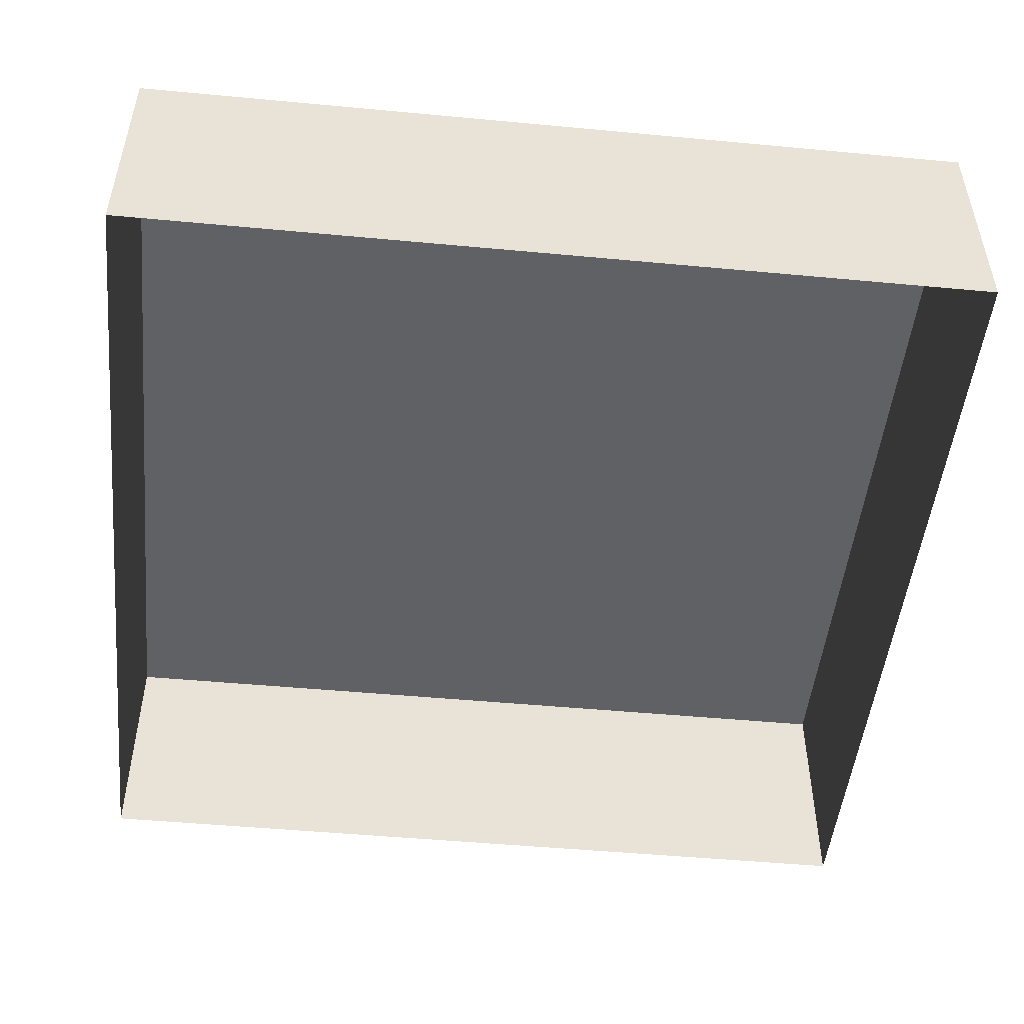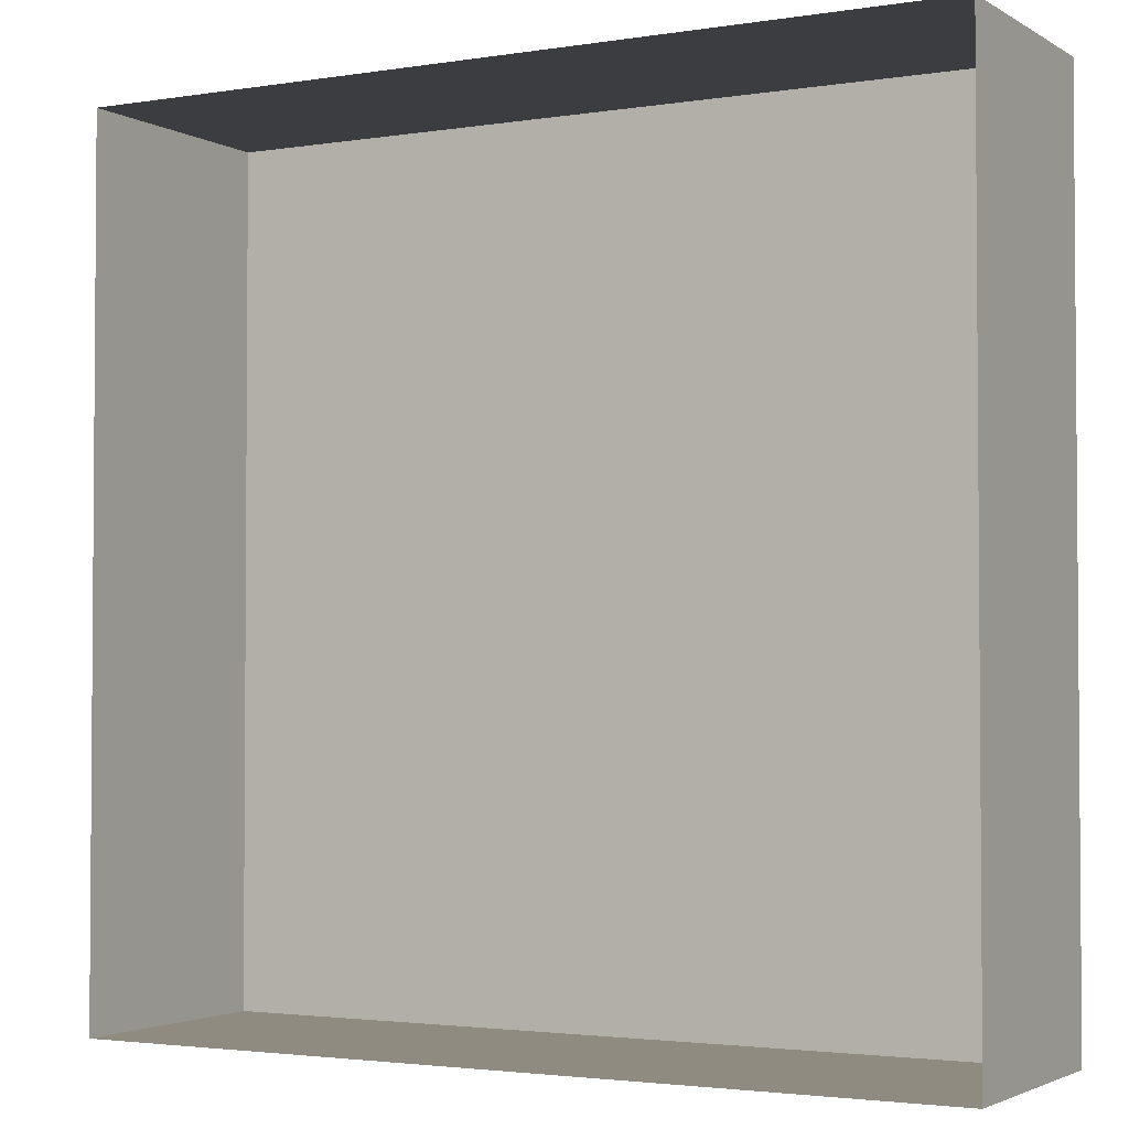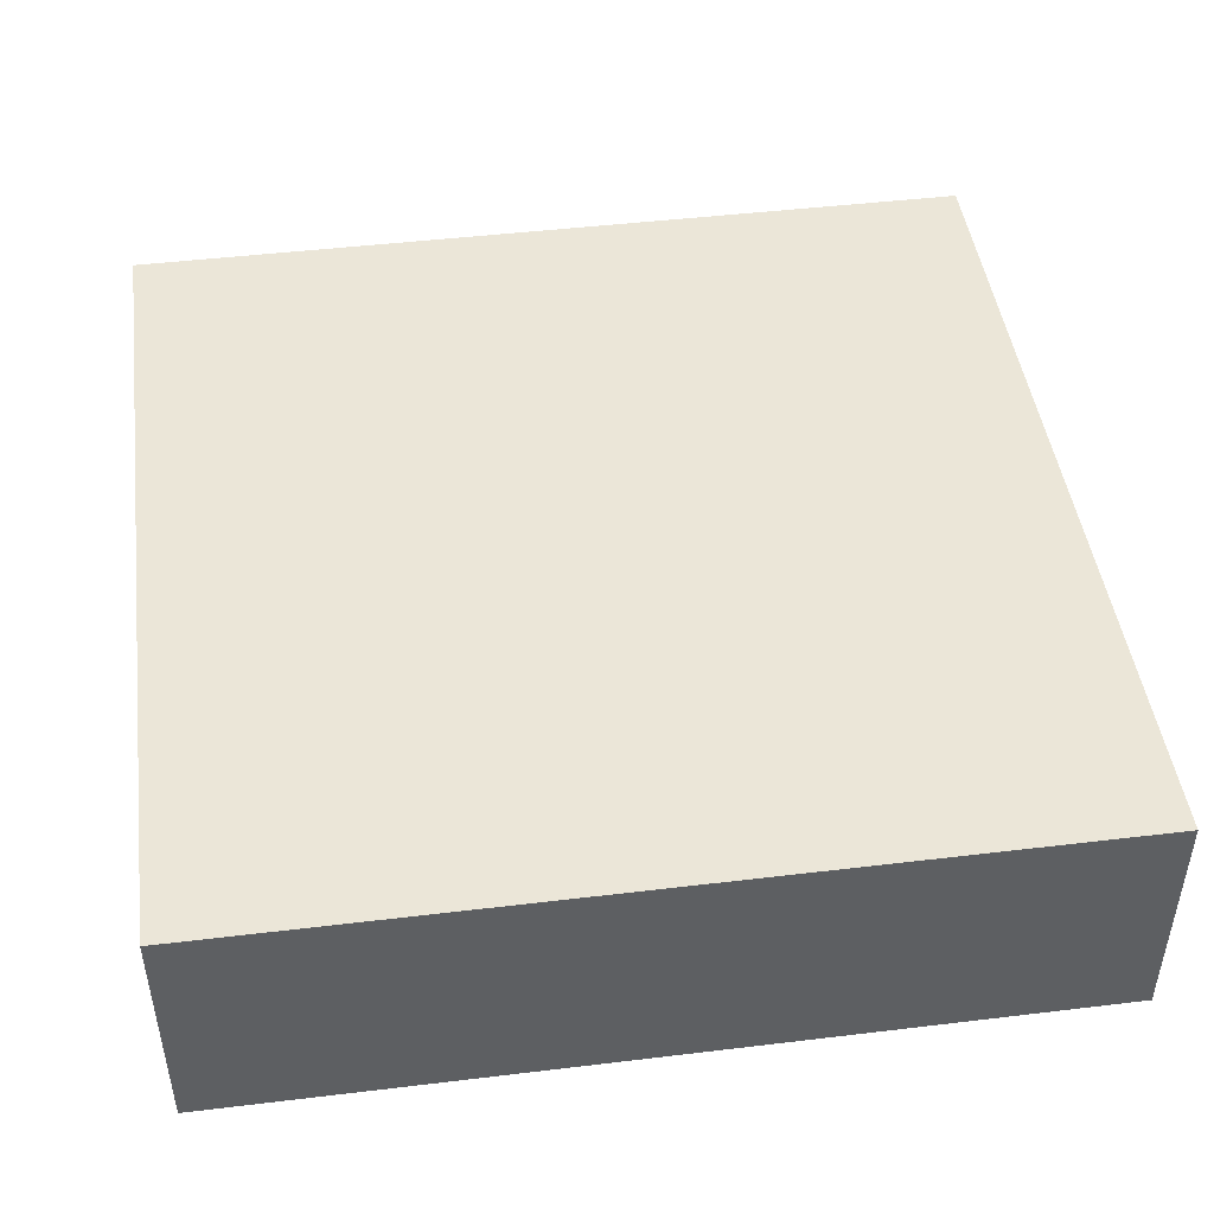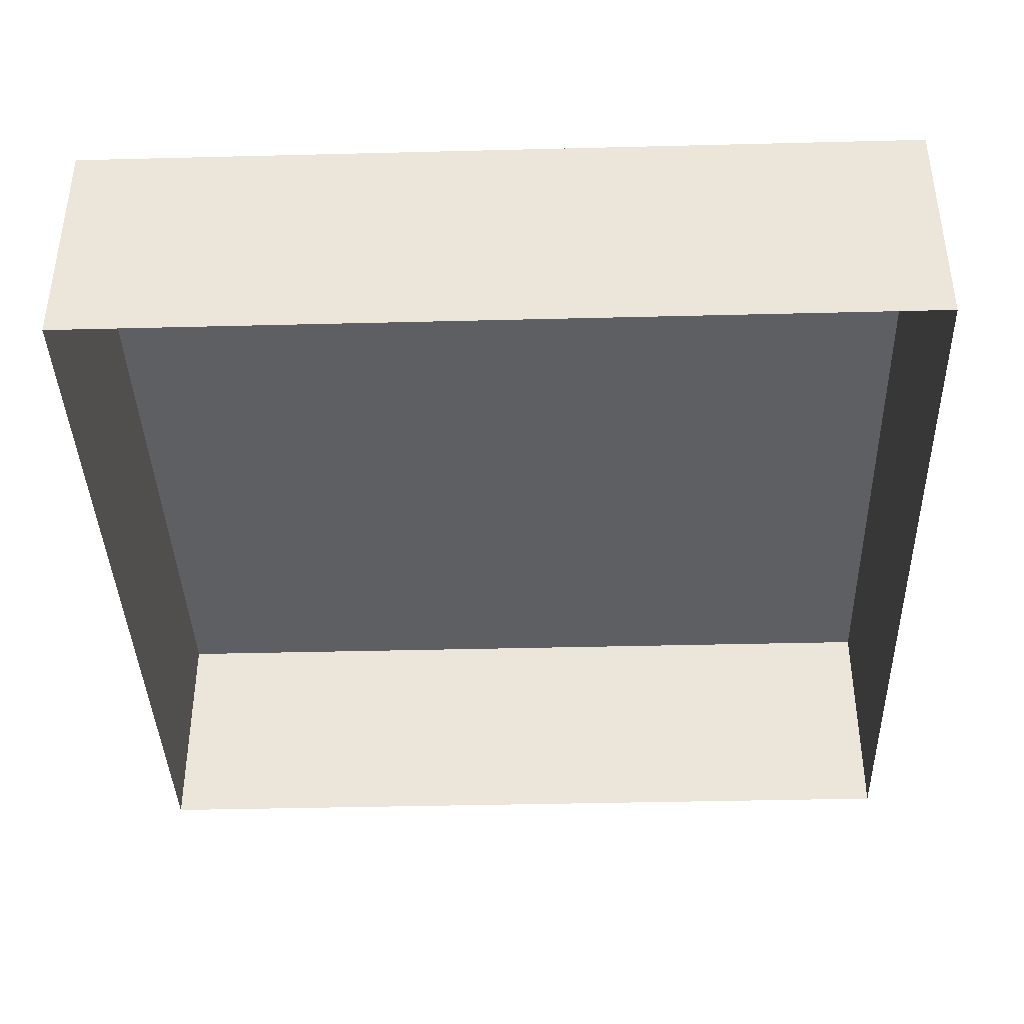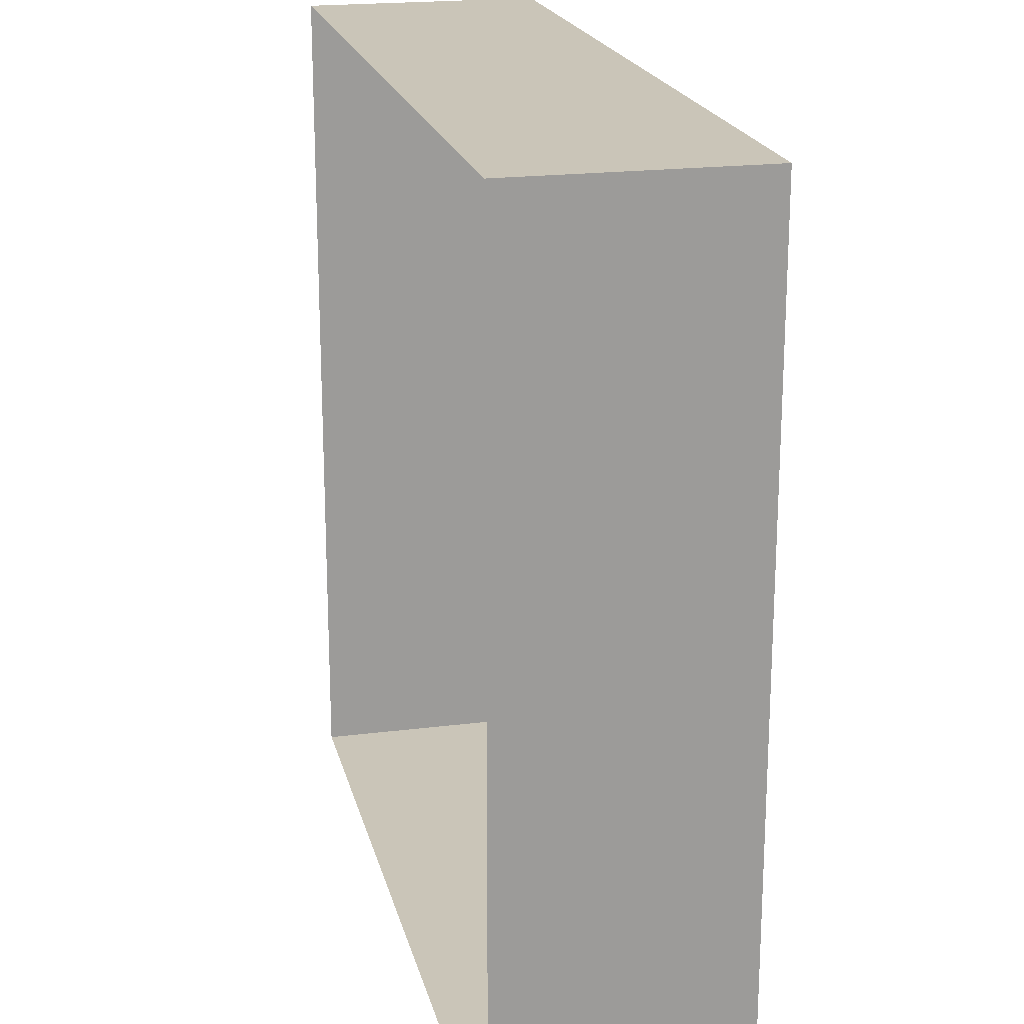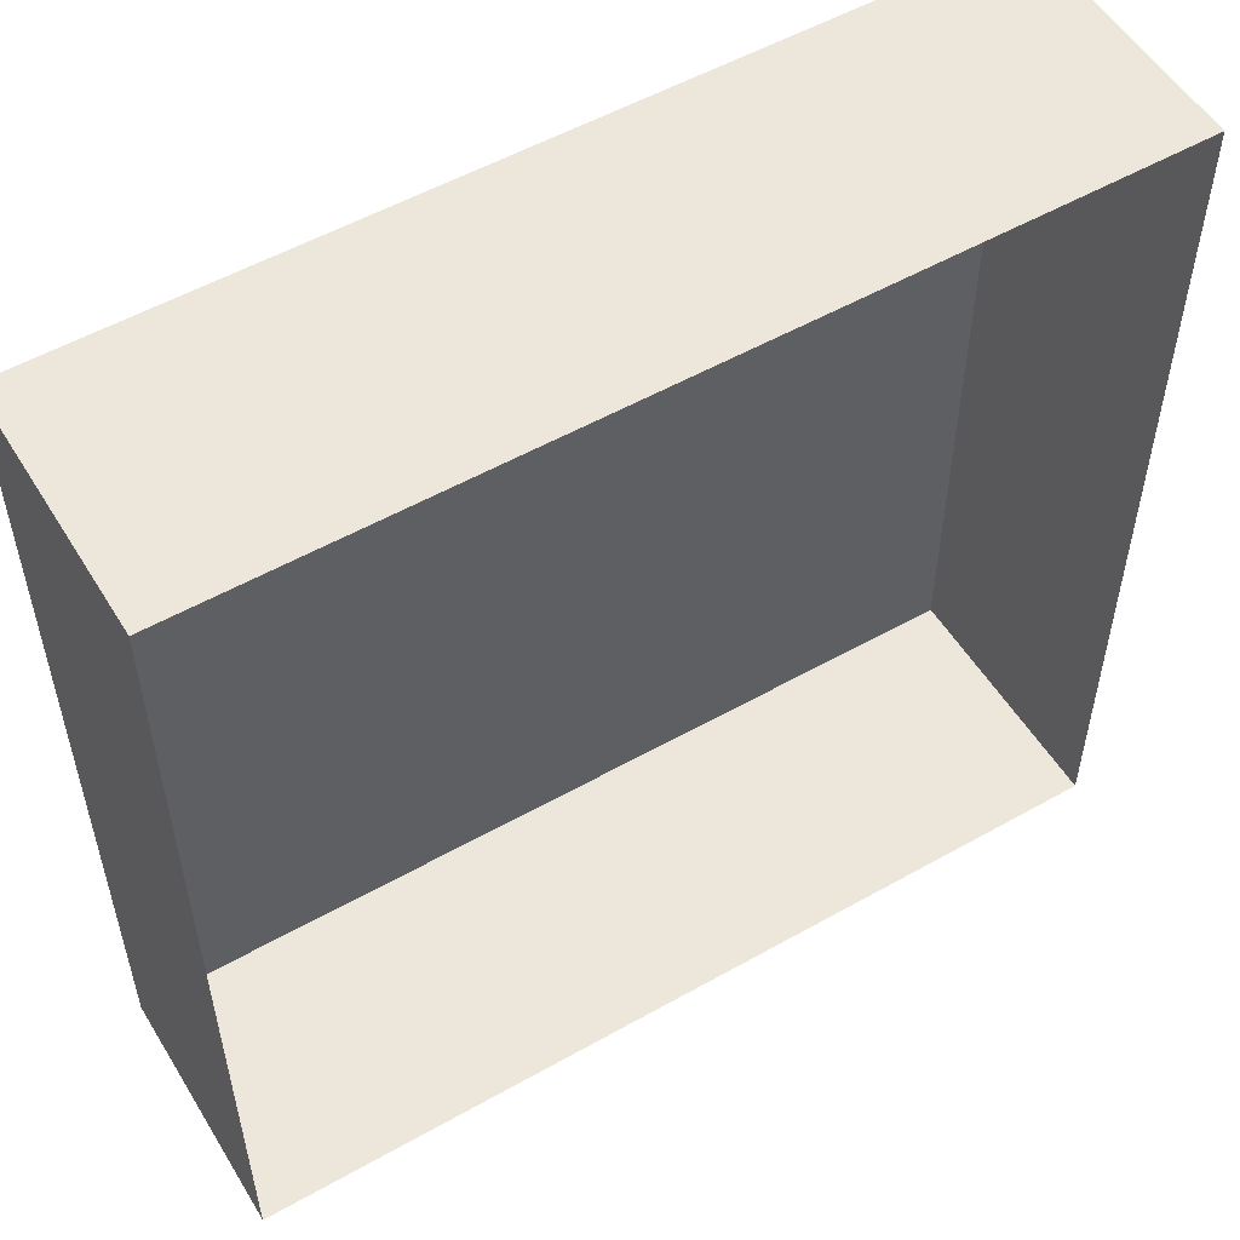
<metadata>
{"format":"obj","ext":"obj","renderer":"f3d","projection":"perspective","resolution":1024,"background":"white","views":[{"elev":-49.5,"azim":174.1,"up":"+Y"},{"elev":-2.6,"azim":28.8,"up":"+Z"},{"elev":46.3,"azim":-97.8,"up":"+Y"},{"elev":-39.5,"azim":-178.2,"up":"+Y"},{"elev":20.3,"azim":77.0,"up":"+Z"},{"elev":54.0,"azim":-31.0,"up":"+Z"}]}
</metadata>
<code>
o #ID569
v 0.8781 0.02508 0.08205
v 0.808 0.02508 0.01204
v 0.808 0.02508 0.08205
v 0.8781 0.02508 0.01204
v 0.8781 0.02508 0.01204
v 0.8781 0.02508 0.08205
v 0.808 0.02508 0.01204
v 0.808 0.02508 0.08205
v 0.808 0.02508 0.01204
v 0.808 0.005461 0.08205
v 0.808 0.02508 0.08205
v 0.808 0.005461 0.01204
v 0.808 0.005461 0.01204
v 0.808 0.02508 0.01204
v 0.808 0.005461 0.08205
v 0.808 0.02508 0.08205
v 0.8781 0.02508 0.08205
v 0.808 0.005461 0.08205
v 0.8781 0.005461 0.08205
v 0.808 0.02508 0.08205
v 0.808 0.02508 0.08205
v 0.8781 0.02508 0.08205
v 0.808 0.005461 0.08205
v 0.8781 0.005461 0.08205
v 0.8781 0.005461 0.01204
v 0.8781 0.02508 0.08205
v 0.8781 0.005461 0.08205
v 0.8781 0.02508 0.01204
v 0.8781 0.02508 0.01204
v 0.8781 0.005461 0.01204
v 0.8781 0.02508 0.08205
v 0.8781 0.005461 0.08205
v 0.808 0.02508 0.01204
v 0.8781 0.005461 0.01204
v 0.808 0.005461 0.01204
v 0.8781 0.02508 0.01204
v 0.8781 0.02508 0.01204
v 0.808 0.02508 0.01204
v 0.8781 0.005461 0.01204
v 0.808 0.005461 0.01204
f 1 2 3
f 2 1 4
f 5 6 7
f 8 7 6
f 9 10 11
f 10 9 12
f 13 14 15
f 16 15 14
f 17 18 19
f 18 17 20
f 21 22 23
f 24 23 22
f 25 26 27
f 26 25 28
f 29 30 31
f 32 31 30
f 33 34 35
f 34 33 36
f 37 38 39
f 40 39 38

</code>
